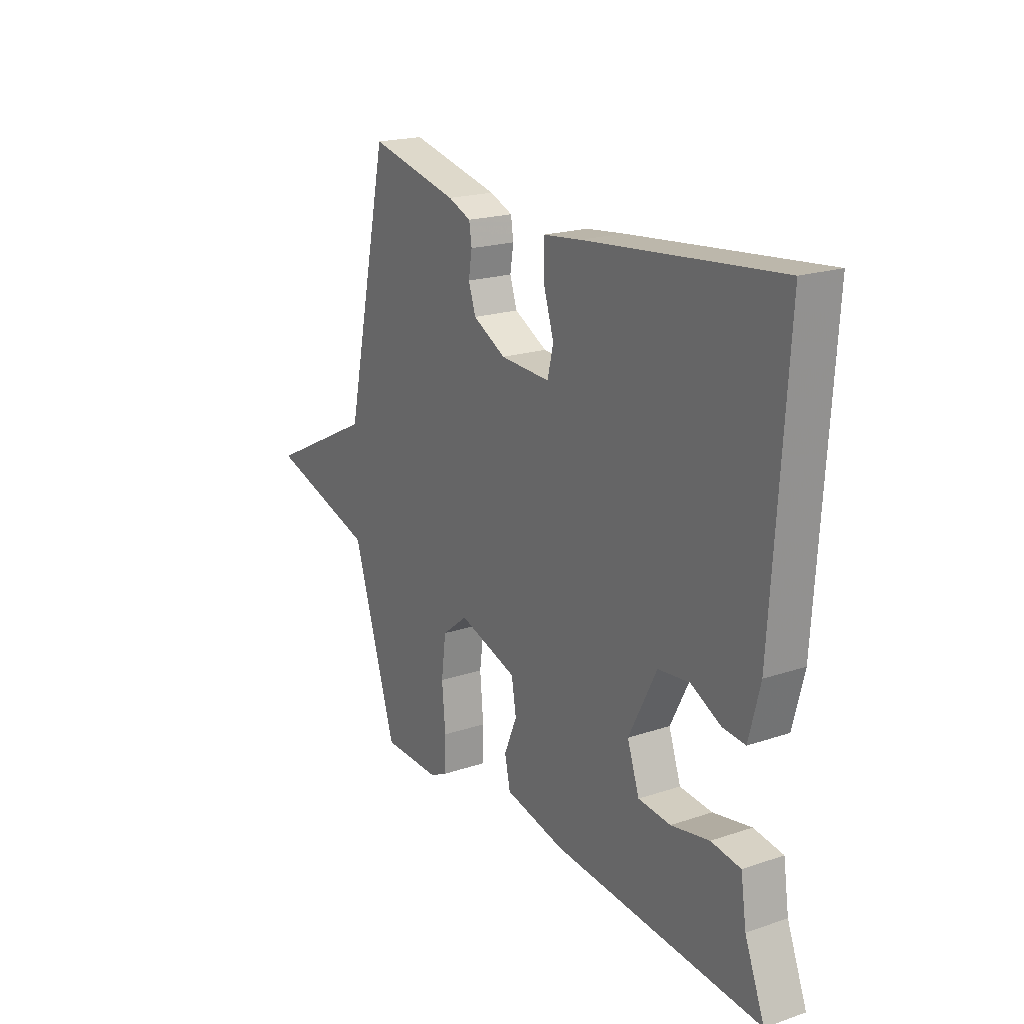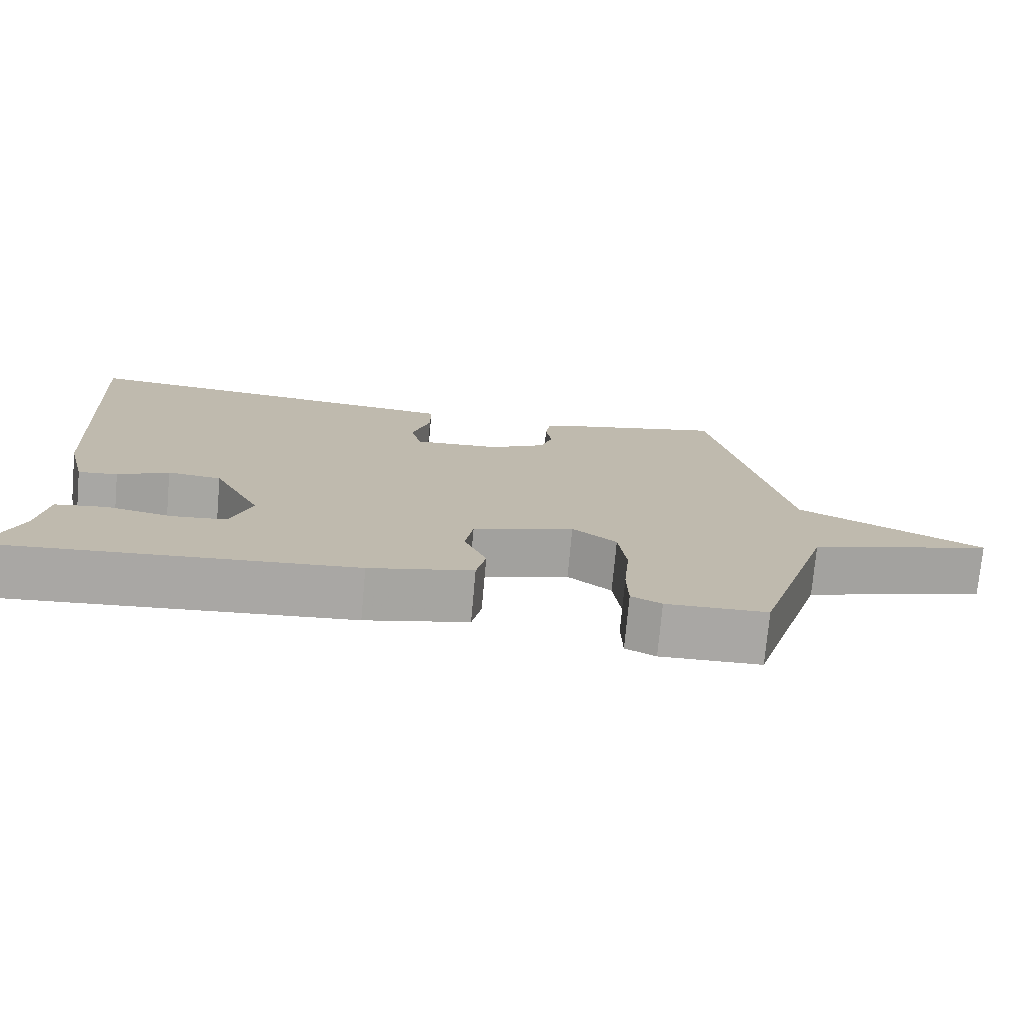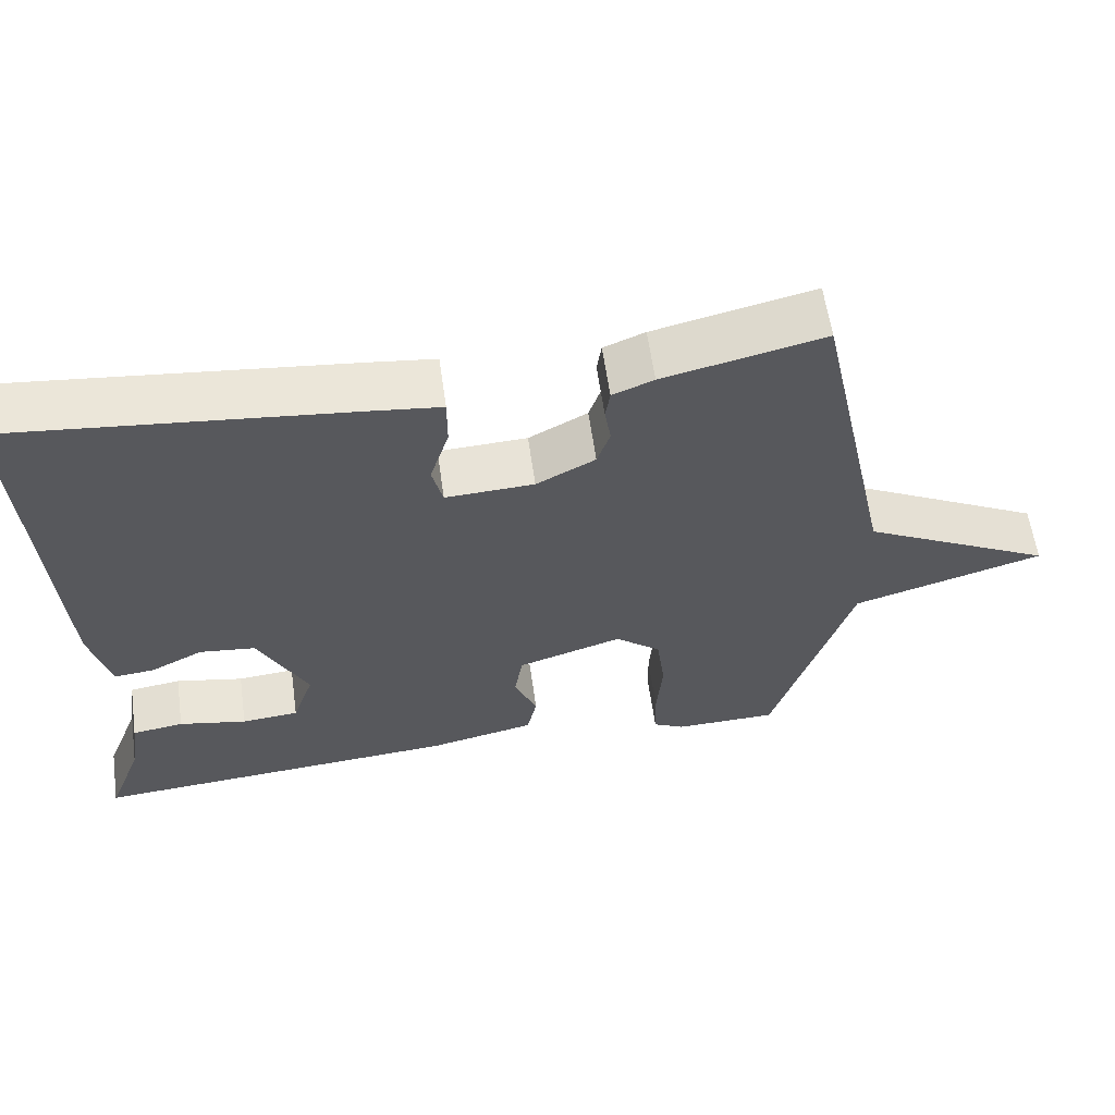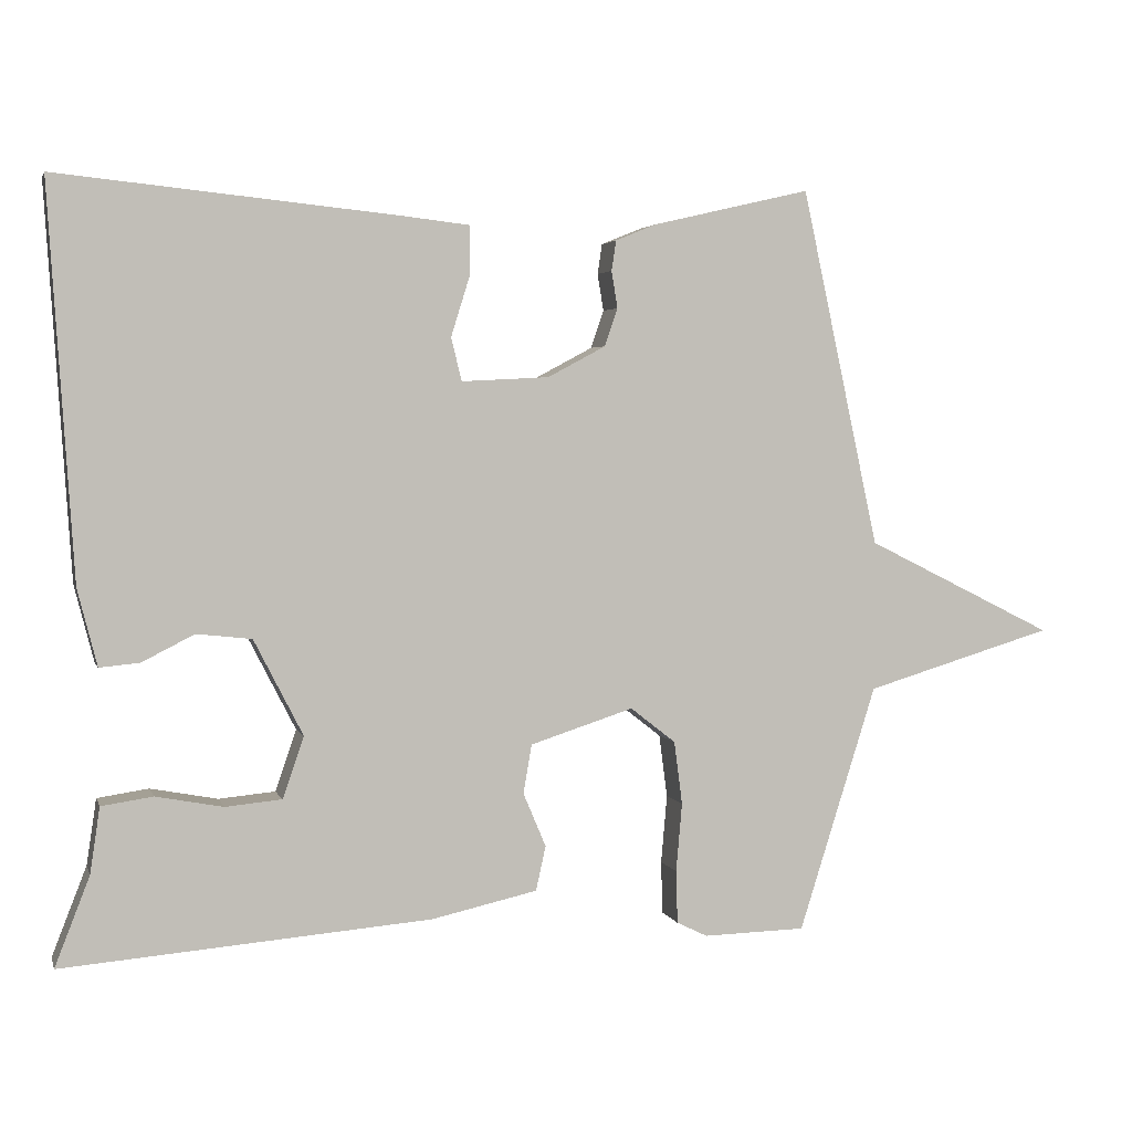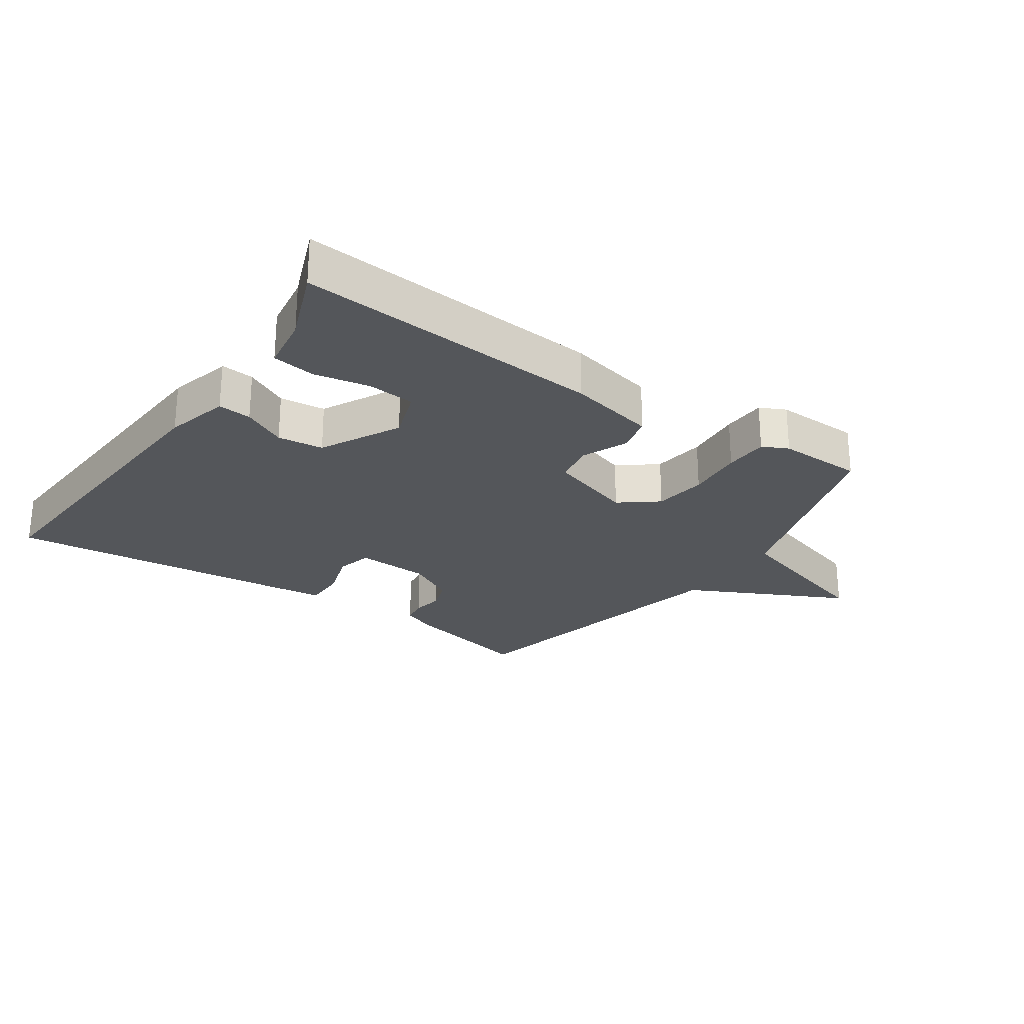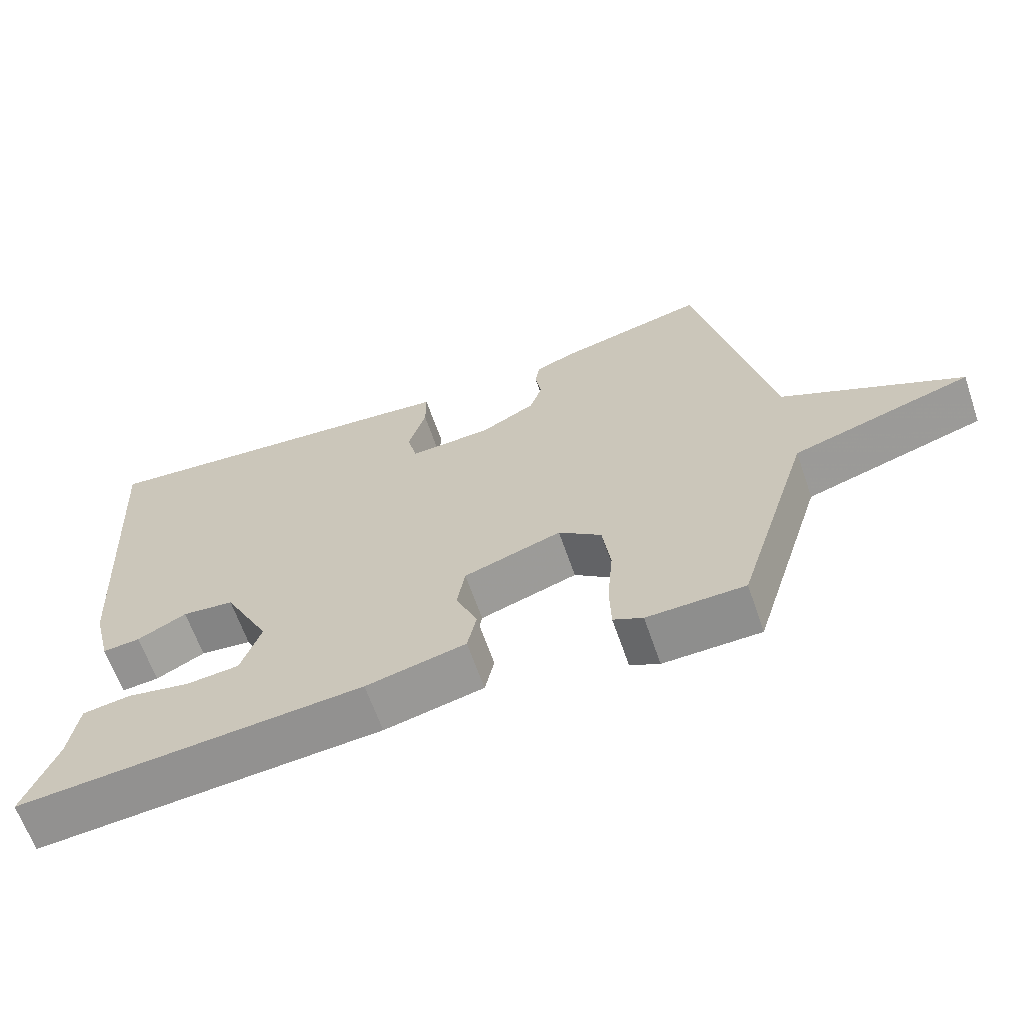
<metadata>
{"format":"obj","ext":"obj","renderer":"f3d","projection":"perspective","resolution":1024,"background":"white","views":[{"elev":19.8,"azim":58.2,"up":"+Z"},{"elev":-74.7,"azim":174.8,"up":"+Z"},{"elev":59.8,"azim":172.0,"up":"+Z"},{"elev":3.3,"azim":165.5,"up":"+Z"},{"elev":-25.4,"azim":145.5,"up":"+Y"},{"elev":-64.3,"azim":-160.9,"up":"+Z"}]}
</metadata>
<code>
v 0.5 0.07 0.5
v 0.467 0.07 -0.017
v 0.441 0.07 -0.119
v 0.388 0.07 -0.114
v 0.319 0.07 -0.079
v 0.246 0.07 -0.087
v 0.181 0.07 -0.214
v 0.209 0.07 -0.295
v 0.284 0.07 -0.302
v 0.373 0.07 -0.285
v 0.441 0.07 -0.295
v 0.454 0.07 -0.382
v 0.5 0.07 -0.5
v 0.013 0.07 -0.461
v -0.127 0.07 -0.43
v -0.14 0.07 -0.371
v -0.11 0.07 -0.3
v -0.121 0.07 -0.235
v -0.258 0.07 -0.191
v -0.318 0.07 -0.238
v -0.329 0.07 -0.322
v -0.321 0.07 -0.413
v -0.323 0.07 -0.483
v -0.364 0.07 -0.503
v -0.5 0.07 -0.5
v -0.603 0.07 -0.174
v -0.854 0.07 -0.099
v -0.603 0.07 0.026
v -0.5 0.07 0.5
v -0.29 0.07 0.451
v -0.236 0.07 0.429
v -0.23 0.07 0.389
v -0.238 0.07 0.34
v -0.221 0.07 0.29
v -0.144 0.07 0.249
v -0.028 0.07 0.243
v -0.014 0.07 0.3
v -0.039 0.07 0.38
v -0.039 0.07 0.445
v 0.049 0.07 0.455
v 0.5 0 0.5
v 0.467 0 -0.017
v 0.441 0 -0.119
v 0.388 0 -0.114
v 0.319 0 -0.079
v 0.246 0 -0.087
v 0.181 0 -0.214
v 0.209 0 -0.295
v 0.284 0 -0.302
v 0.373 0 -0.285
v 0.441 0 -0.295
v 0.454 0 -0.382
v 0.5 0 -0.5
v 0.013 0 -0.461
v -0.127 0 -0.43
v -0.14 0 -0.371
v -0.11 0 -0.3
v -0.121 0 -0.235
v -0.258 0 -0.191
v -0.318 0 -0.238
v -0.329 0 -0.322
v -0.321 0 -0.413
v -0.323 0 -0.483
v -0.364 0 -0.503
v -0.5 0 -0.5
v -0.603 0 -0.174
v -0.854 0 -0.099
v -0.603 0 0.026
v -0.5 0 0.5
v -0.29 0 0.451
v -0.236 0 0.429
v -0.23 0 0.389
v -0.238 0 0.34
v -0.221 0 0.29
v -0.144 0 0.249
v -0.028 0 0.243
v -0.014 0 0.3
v -0.039 0 0.38
v -0.039 0 0.445
v 0.049 0 0.455
f 3 4 5
f 2 3 5
f 1 2 5
f 40 1 5
f 39 40 5
f 38 39 5
f 37 38 5
f 36 37 5 6
f 35 36 6 7
f 34 35 7 8
f 31 32 33
f 30 31 33
f 29 30 33
f 28 29 33
f 28 33 34
f 26 27 28
f 25 26 28
f 24 25 28
f 23 24 28
f 22 23 28
f 21 22 28
f 20 21 28
f 19 20 28 34
f 18 19 34 8
f 15 16 17
f 14 15 17
f 13 14 17
f 12 13 17
f 12 17 18 8
f 9 10 11 12
f 8 9 12
f 45 44 43
f 45 43 42
f 45 42 41
f 45 41 80
f 45 80 79
f 45 79 78
f 45 78 77
f 46 45 77 76
f 47 46 76 75
f 48 47 75 74
f 73 72 71
f 73 71 70
f 73 70 69
f 73 69 68
f 74 73 68
f 68 67 66
f 68 66 65
f 68 65 64
f 68 64 63
f 68 63 62
f 68 62 61
f 68 61 60
f 74 68 60 59
f 48 74 59 58
f 57 56 55
f 57 55 54
f 57 54 53
f 57 53 52
f 48 58 57 52
f 52 51 50 49
f 52 49 48
f 1 41 42 2
f 2 42 43 3
f 3 43 44 4
f 4 44 45 5
f 5 45 46 6
f 6 46 47 7
f 7 47 48 8
f 8 48 49 9
f 9 49 50 10
f 10 50 51 11
f 11 51 52 12
f 12 52 53 13
f 13 53 54 14
f 14 54 55 15
f 15 55 56 16
f 16 56 57 17
f 17 57 58 18
f 18 58 59 19
f 19 59 60 20
f 20 60 61 21
f 21 61 62 22
f 22 62 63 23
f 23 63 64 24
f 24 64 65 25
f 25 65 66 26
f 26 66 67 27
f 27 67 68 28
f 28 68 69 29
f 29 69 70 30
f 30 70 71 31
f 31 71 72 32
f 32 72 73 33
f 33 73 74 34
f 34 74 75 35
f 35 75 76 36
f 36 76 77 37
f 37 77 78 38
f 38 78 79 39
f 39 79 80 40
f 40 80 41 1

</code>
